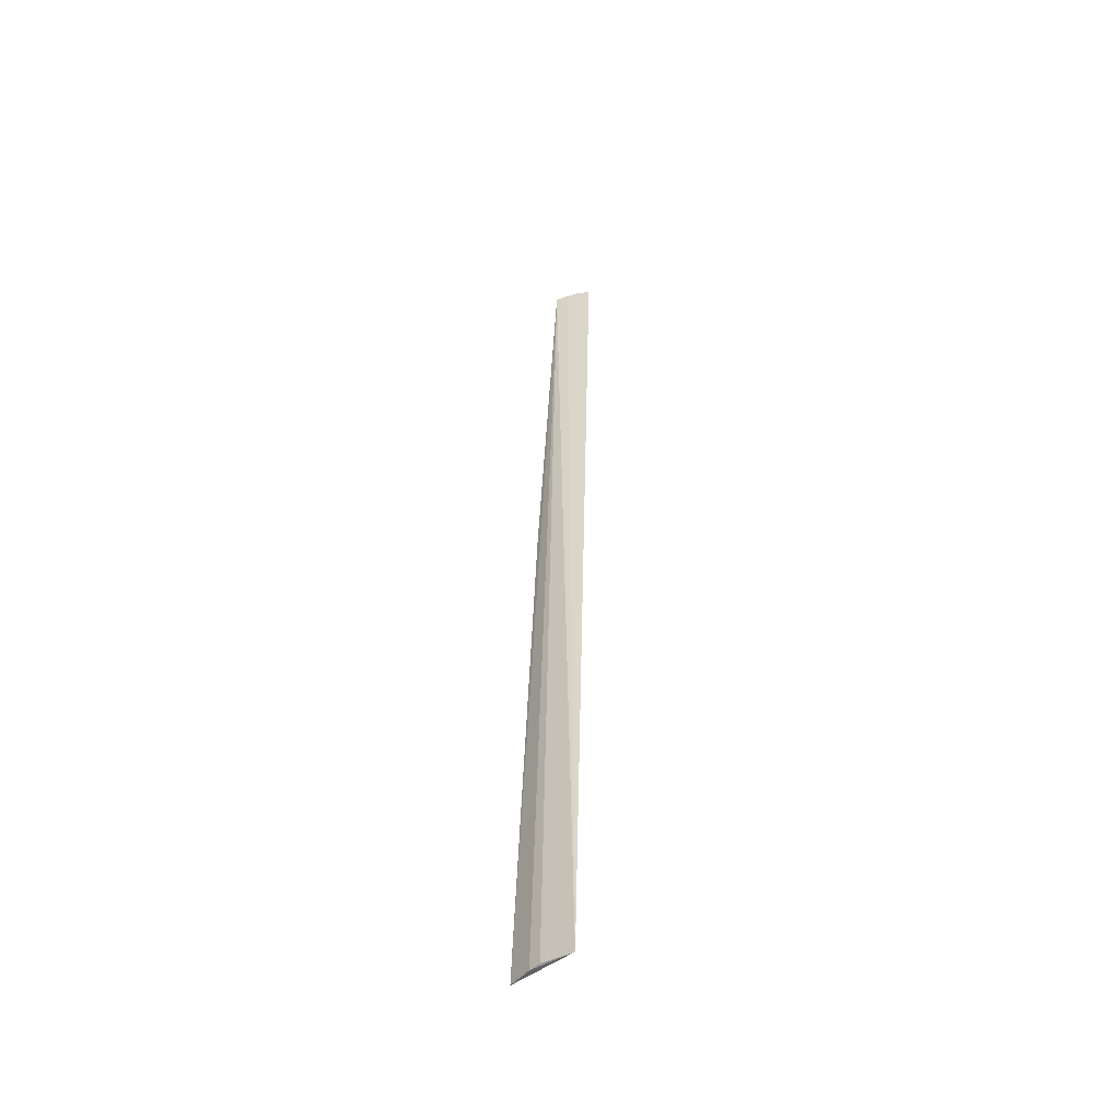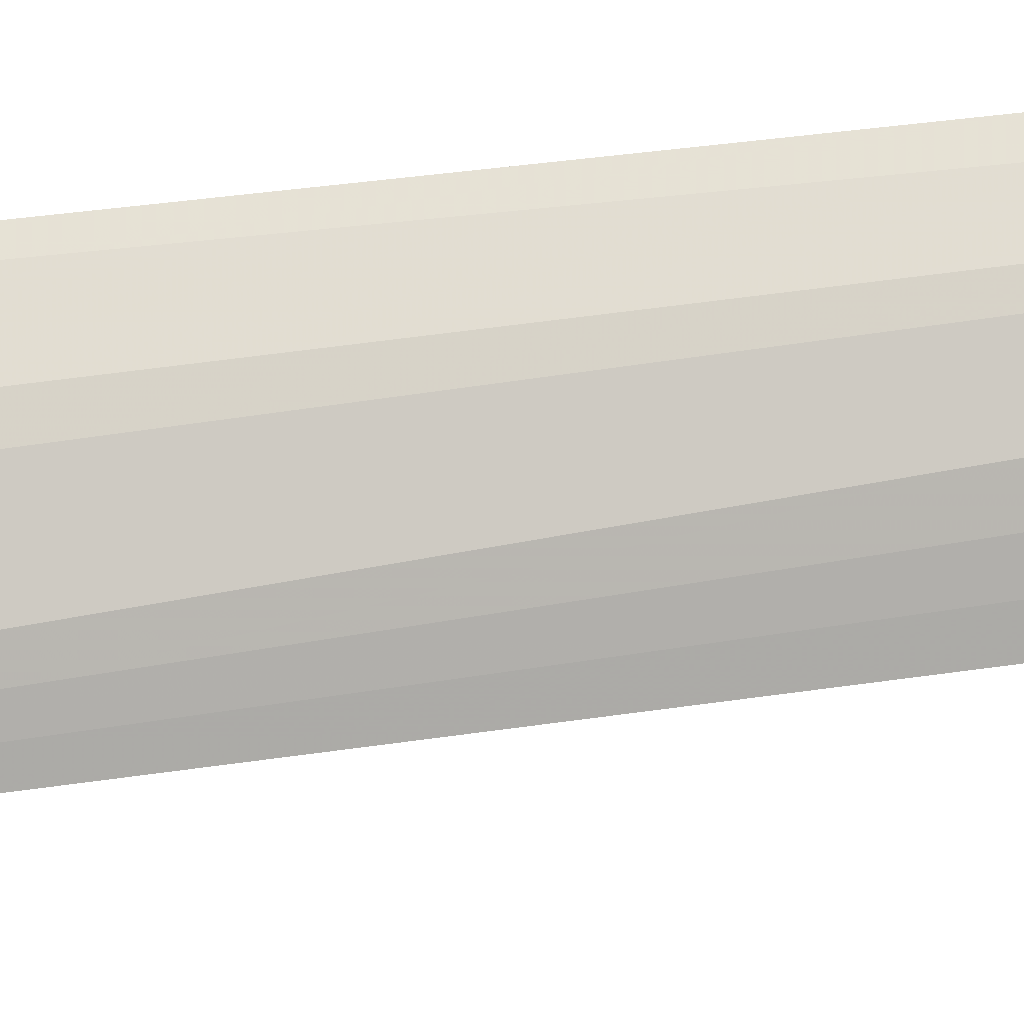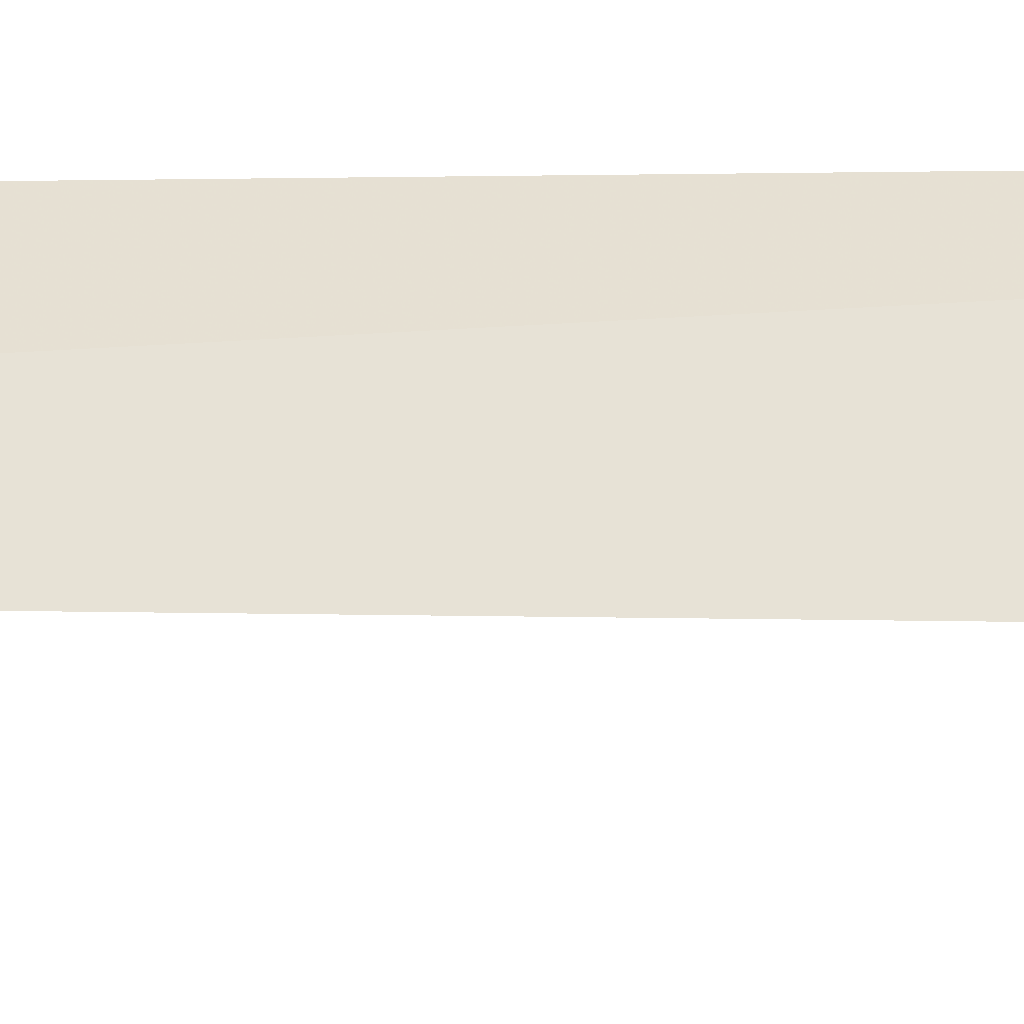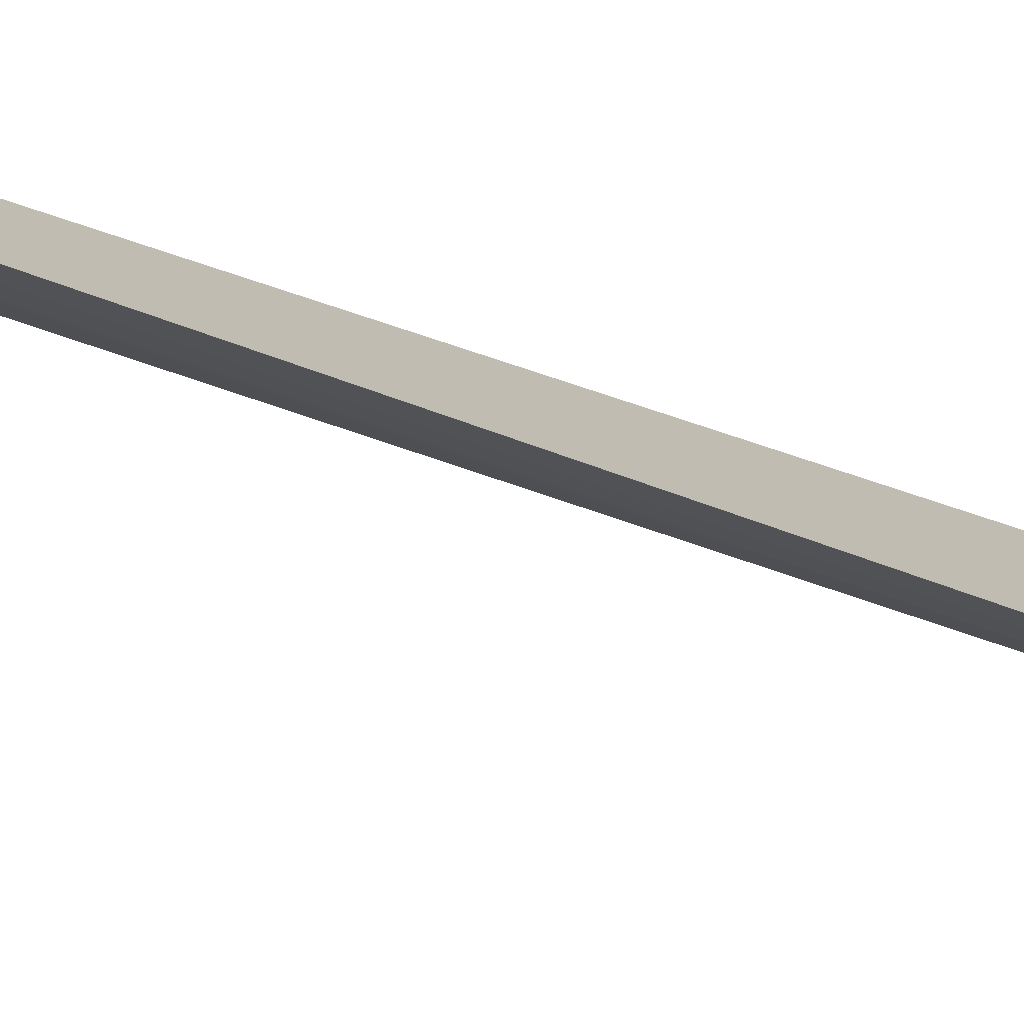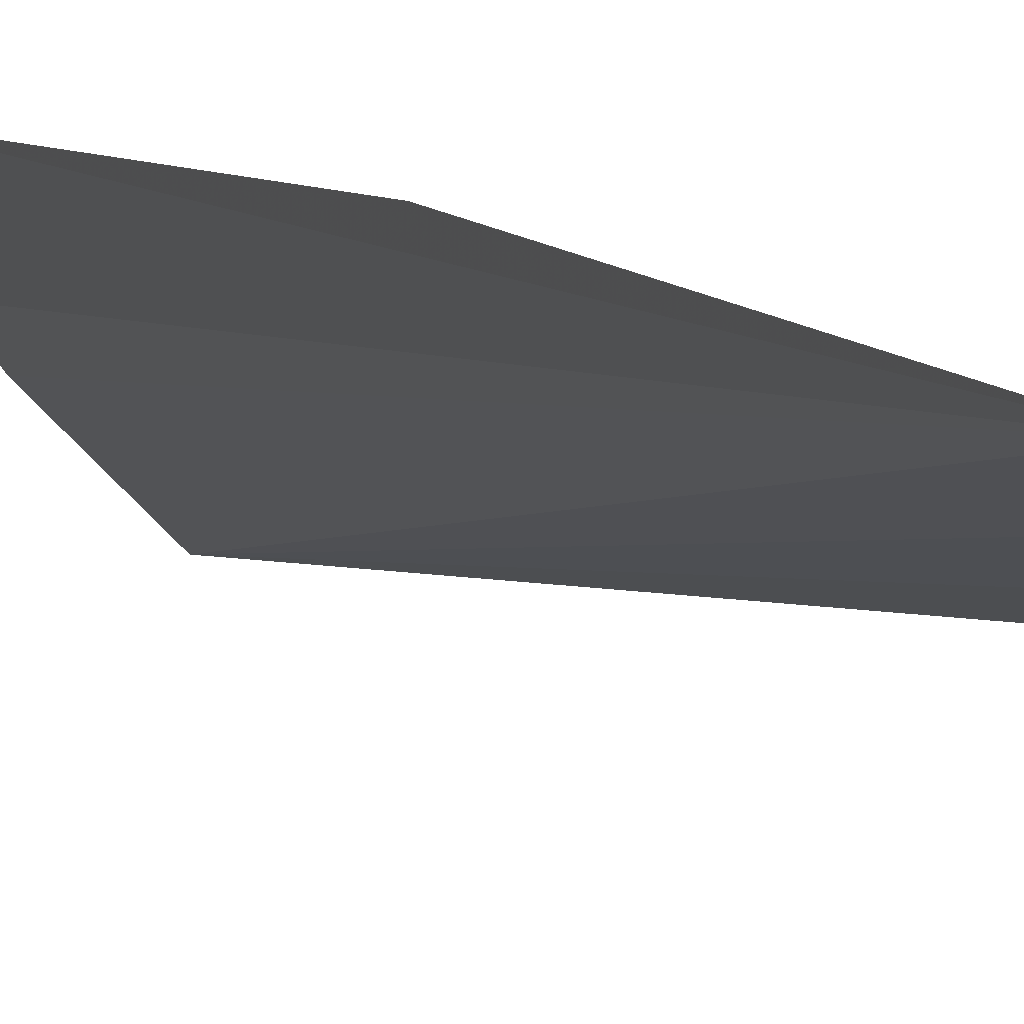
<metadata>
{"format":"obj","ext":"obj","renderer":"f3d","projection":"perspective","resolution":1024,"background":"white","views":[{"elev":-46.5,"azim":-9.4,"up":"+Z"},{"elev":-50.9,"azim":-81.4,"up":"+Y"},{"elev":5.3,"azim":64.3,"up":"+Y"},{"elev":-37.3,"azim":66.2,"up":"+Y"},{"elev":3.6,"azim":-5.8,"up":"+Y"}]}
</metadata>
<code>
v -0.2173 -0.05827 0.1727
v -0.2319 -0.08338 -0.2815
v -0.2522 -0.0561 -0.2804
v -0.2337 -0.0495 0.174
v -0.228 -0.053 0.173
v -0.2433 -0.07206 -0.2803
v -0.2428 -0.0496 -0.02368
v -0.2226 -0.0557 0.1742
v -0.2467 -0.06737 -0.2806
f 1 2 3
f 5 4 2
f 6 2 4
f 7 1 3
f 7 3 4
f 7 4 1
f 8 5 2
f 8 2 1
f 8 1 4
f 8 4 5
f 9 3 2
f 9 2 6
f 9 6 4
f 9 4 3

</code>
